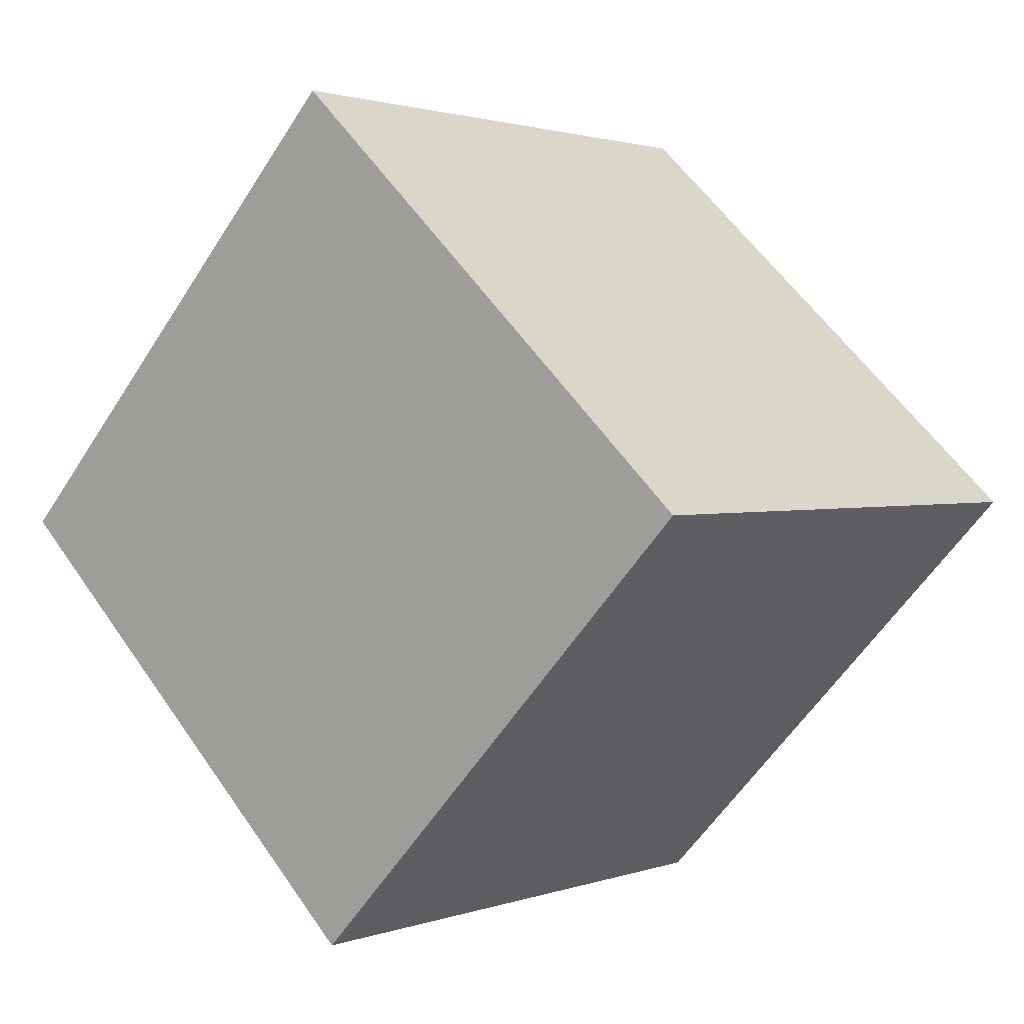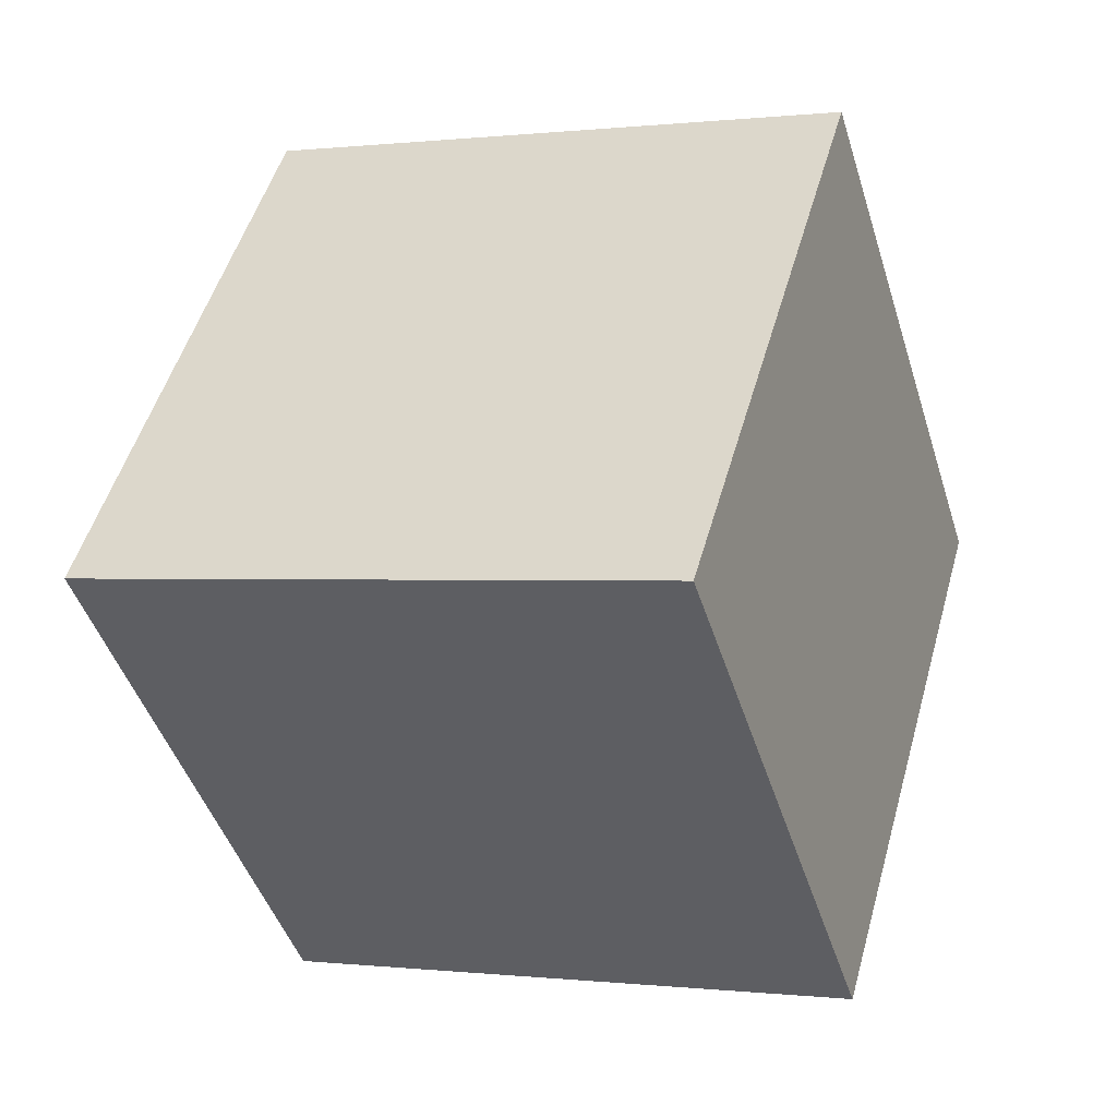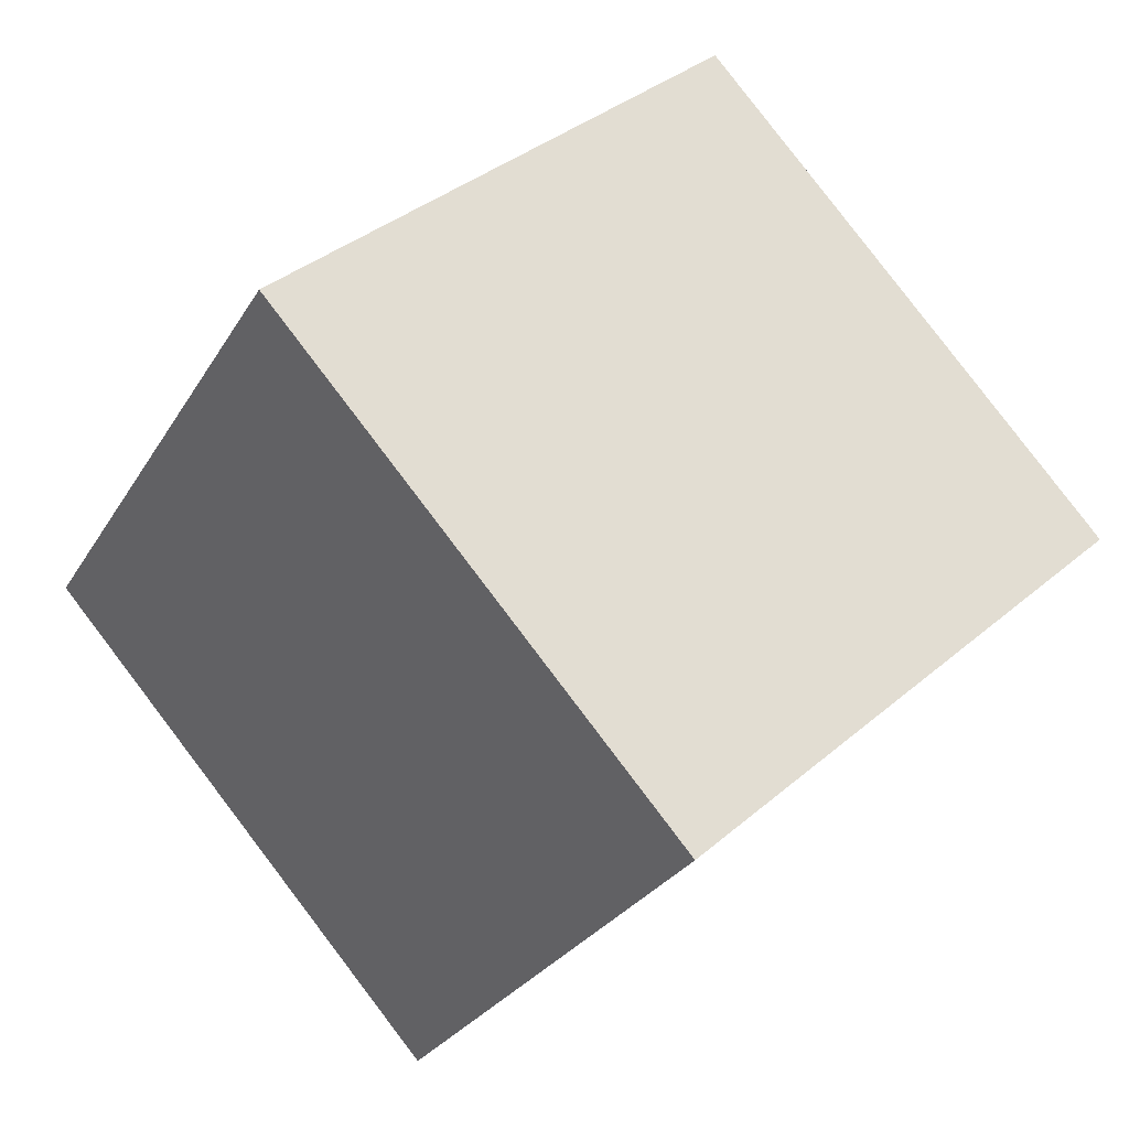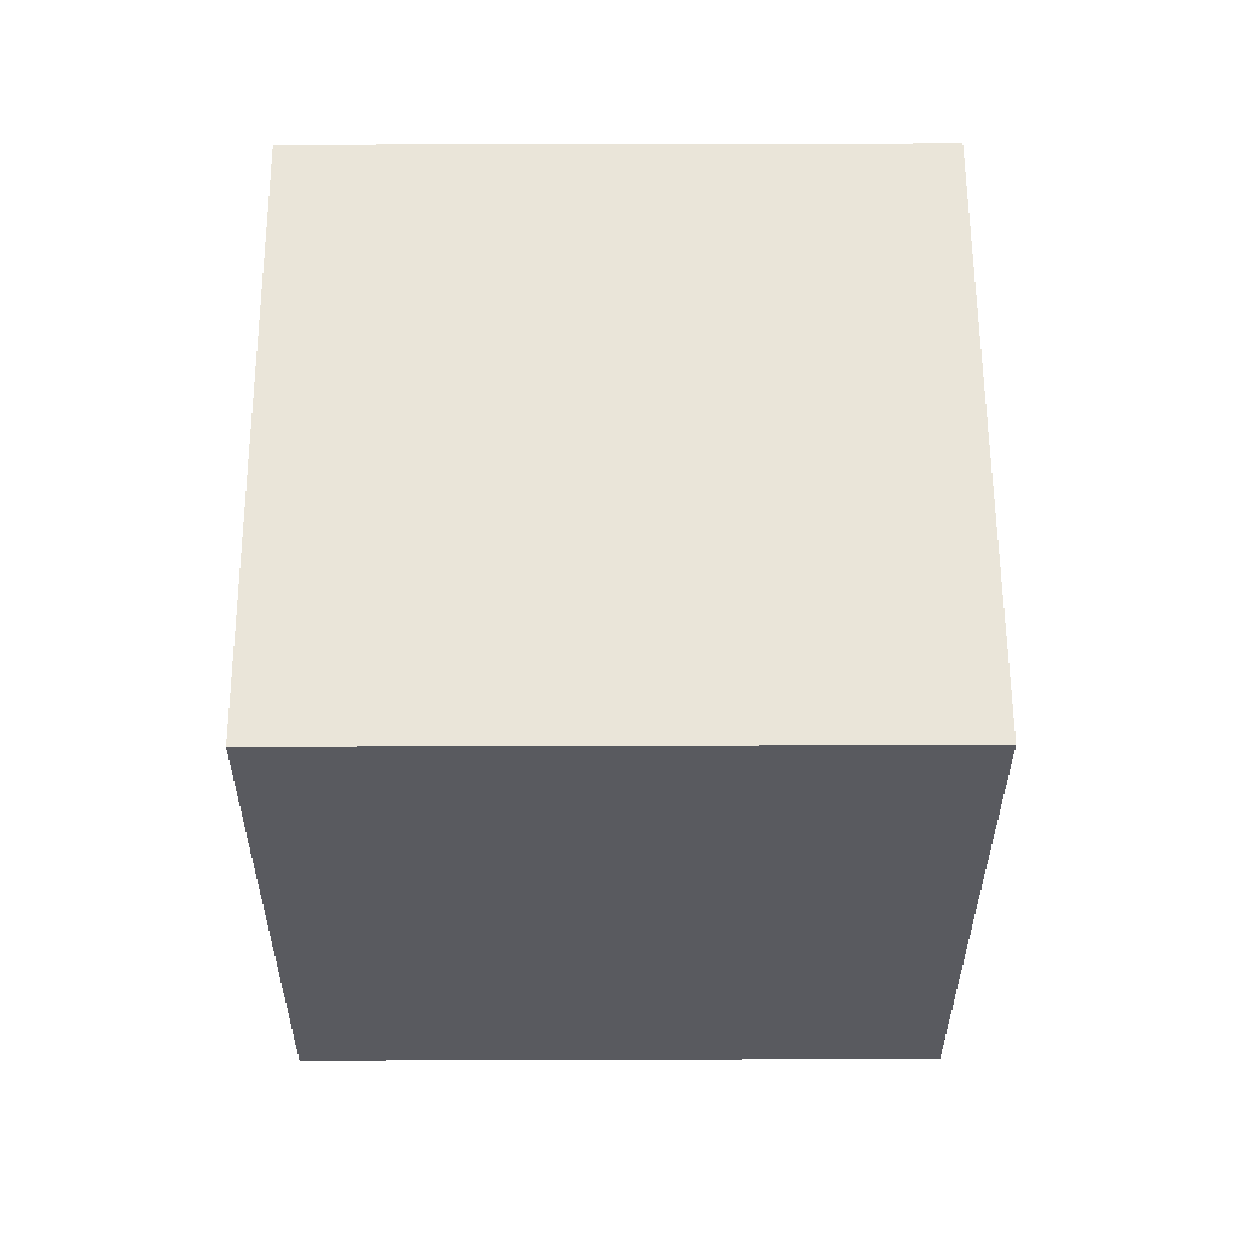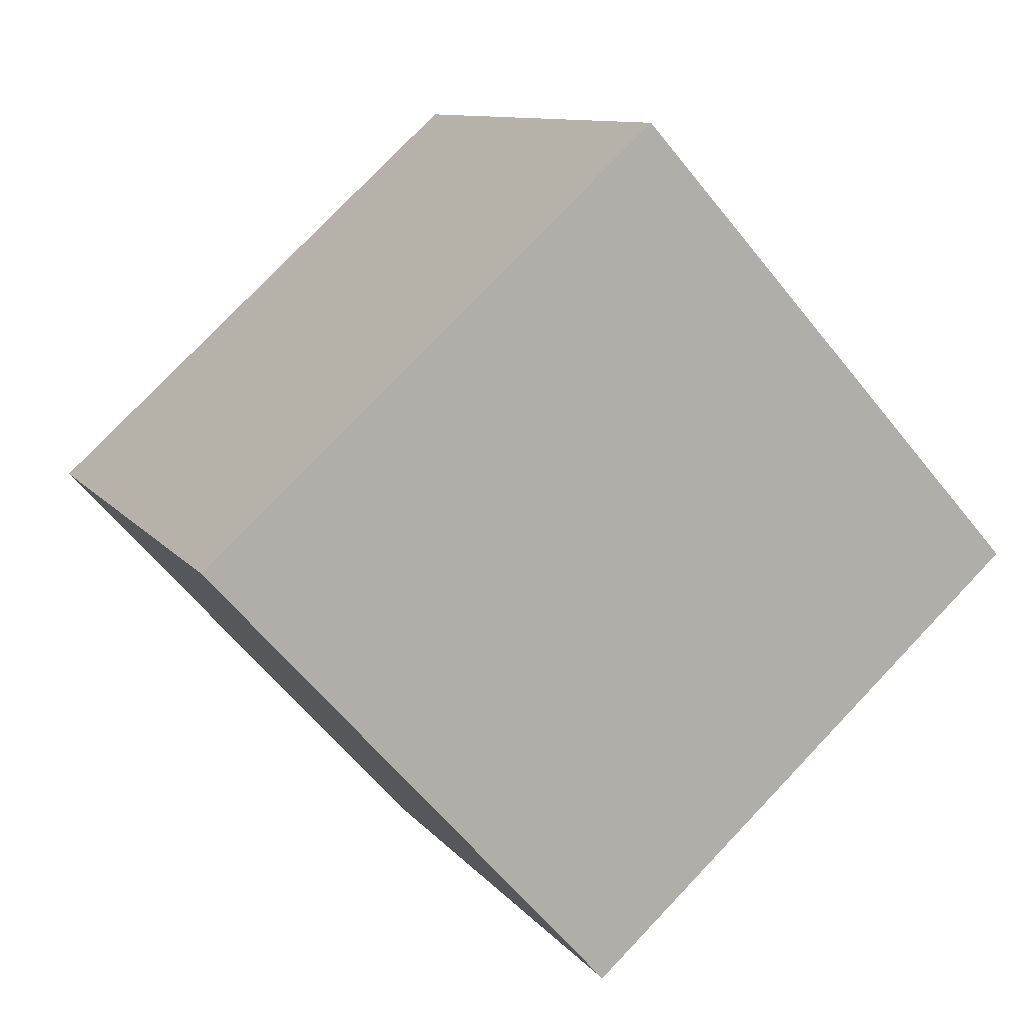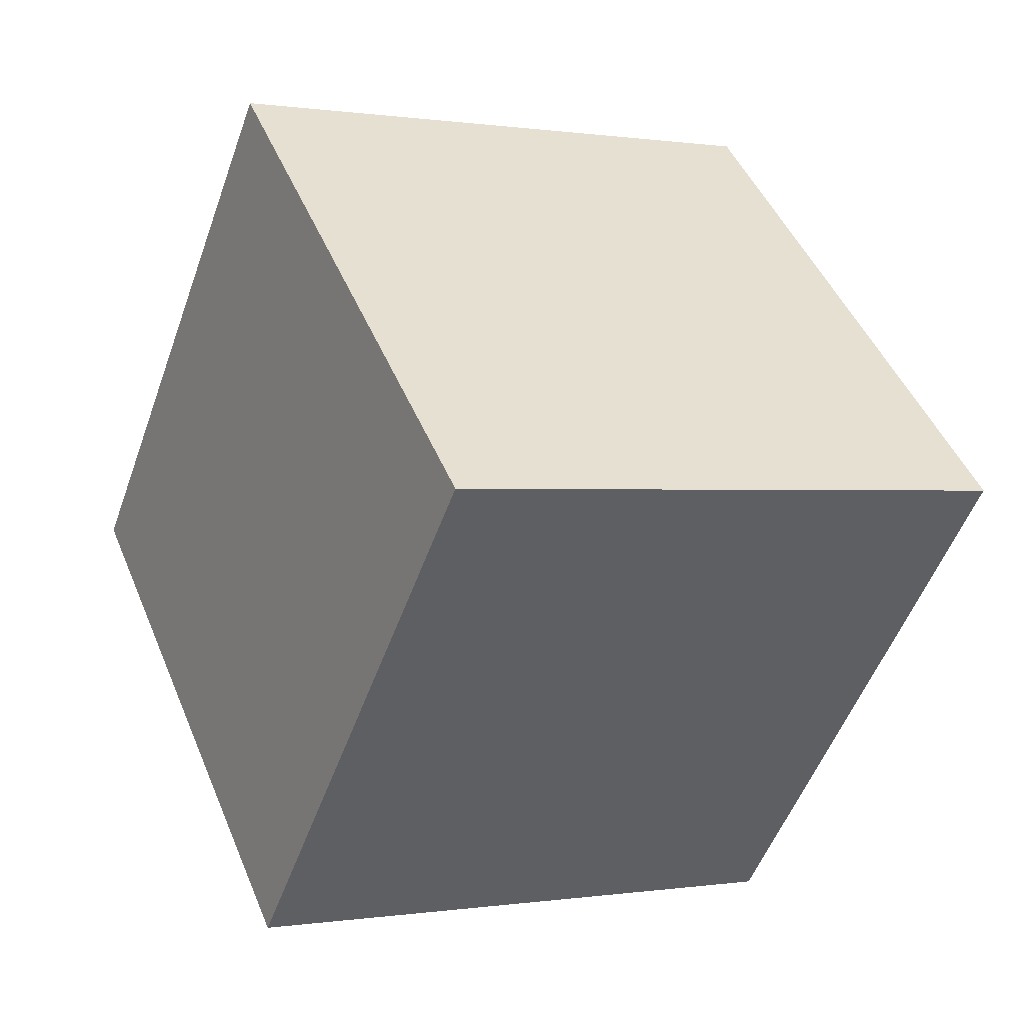
<metadata>
{"format":"obj","ext":"obj","renderer":"f3d","projection":"perspective","resolution":1024,"background":"white","views":[{"elev":-57.6,"azim":57.9,"up":"+Z"},{"elev":-0.6,"azim":-156.8,"up":"+Y"},{"elev":-28.0,"azim":65.2,"up":"+Z"},{"elev":-73.9,"azim":0.1,"up":"+Y"},{"elev":10.3,"azim":68.5,"up":"+Z"},{"elev":0.2,"azim":-29.6,"up":"+Z"}]}
</metadata>
<code>
v 0.7201 0.4961 -0.3625
v 0.7188 0.7933 -0.09473
v 0.7199 0.5256 0.2025
v 0.7201 0.4961 -0.3625
v 0.7199 0.5256 0.2025
v 0.7212 0.2284 -0.06527
v 0.3201 0.4944 -0.3625
v 0.3212 0.2267 -0.06527
v 0.3199 0.5239 0.2025
v 0.3201 0.4944 -0.3625
v 0.3199 0.5239 0.2025
v 0.3188 0.7916 -0.09473
v 0.7201 0.4961 -0.3625
v 0.3201 0.4944 -0.3625
v 0.3188 0.7916 -0.09473
v 0.7201 0.4961 -0.3625
v 0.3188 0.7916 -0.09473
v 0.7188 0.7933 -0.09473
v 0.7188 0.7933 -0.09473
v 0.3188 0.7916 -0.09473
v 0.3199 0.5239 0.2025
v 0.7188 0.7933 -0.09473
v 0.3199 0.5239 0.2025
v 0.7199 0.5256 0.2025
v 0.7199 0.5256 0.2025
v 0.3199 0.5239 0.2025
v 0.3212 0.2267 -0.06527
v 0.7199 0.5256 0.2025
v 0.3212 0.2267 -0.06527
v 0.7212 0.2284 -0.06527
v 0.3201 0.4944 -0.3625
v 0.7201 0.4961 -0.3625
v 0.7212 0.2284 -0.06527
v 0.3201 0.4944 -0.3625
v 0.7212 0.2284 -0.06527
v 0.3212 0.2267 -0.06527
f 1 2 3
f 4 5 6
f 7 8 9
f 10 11 12
f 13 14 15
f 16 17 18
f 19 20 21
f 22 23 24
f 25 26 27
f 28 29 30
f 31 32 33
f 34 35 36

</code>
